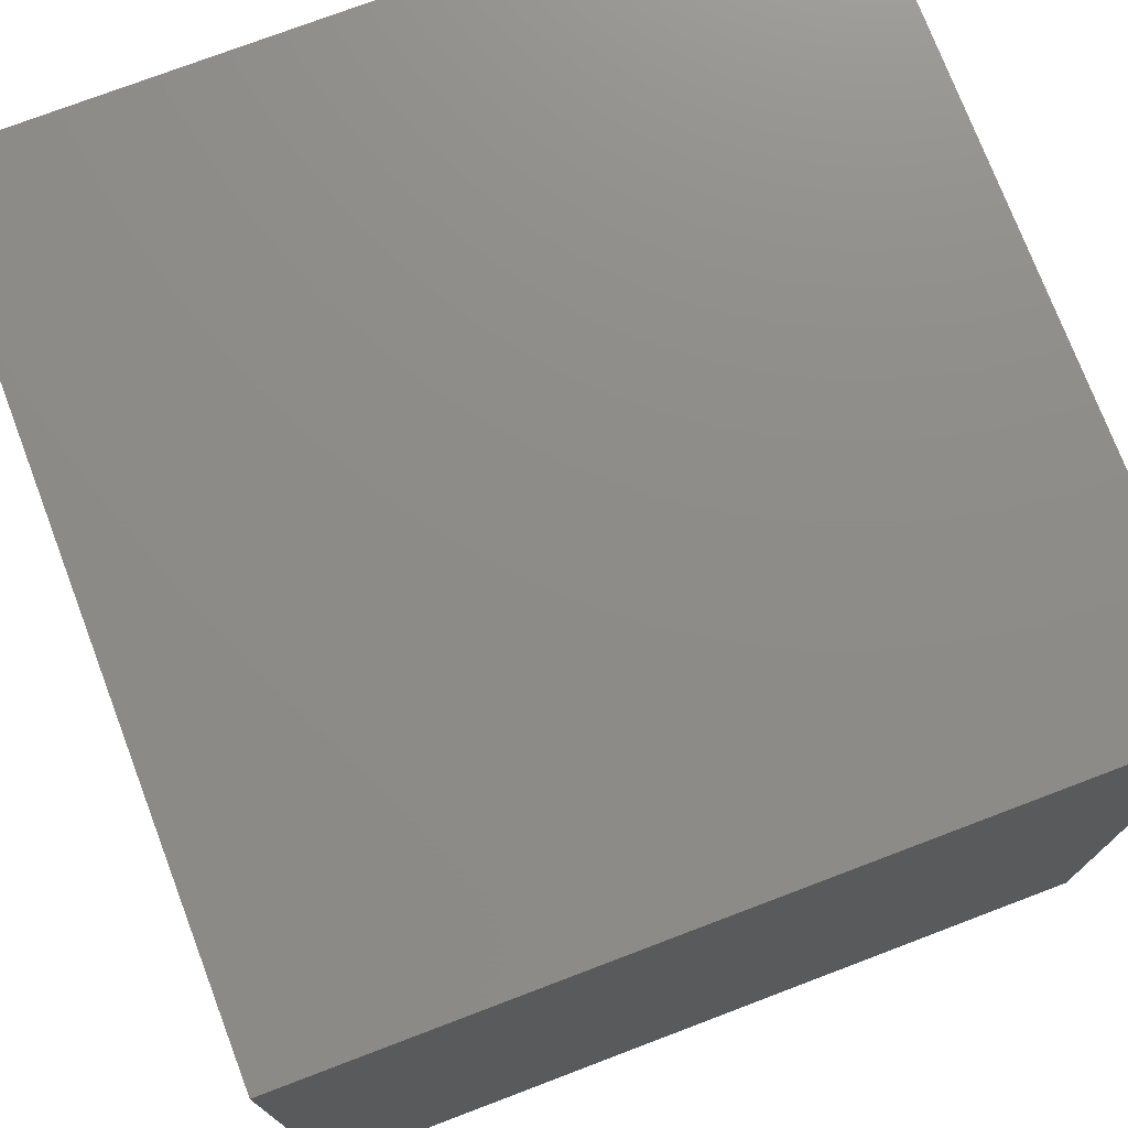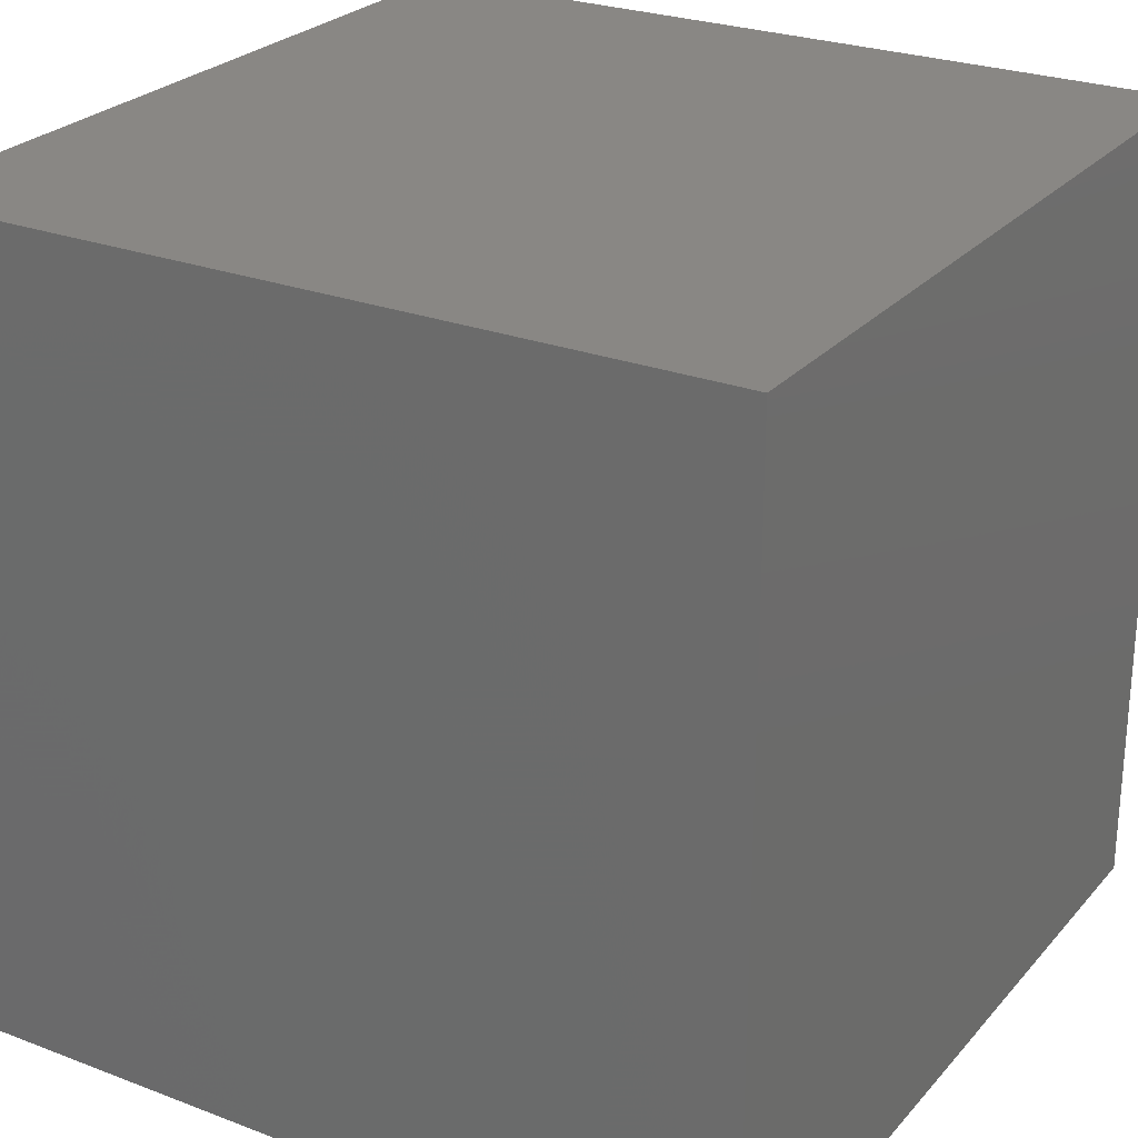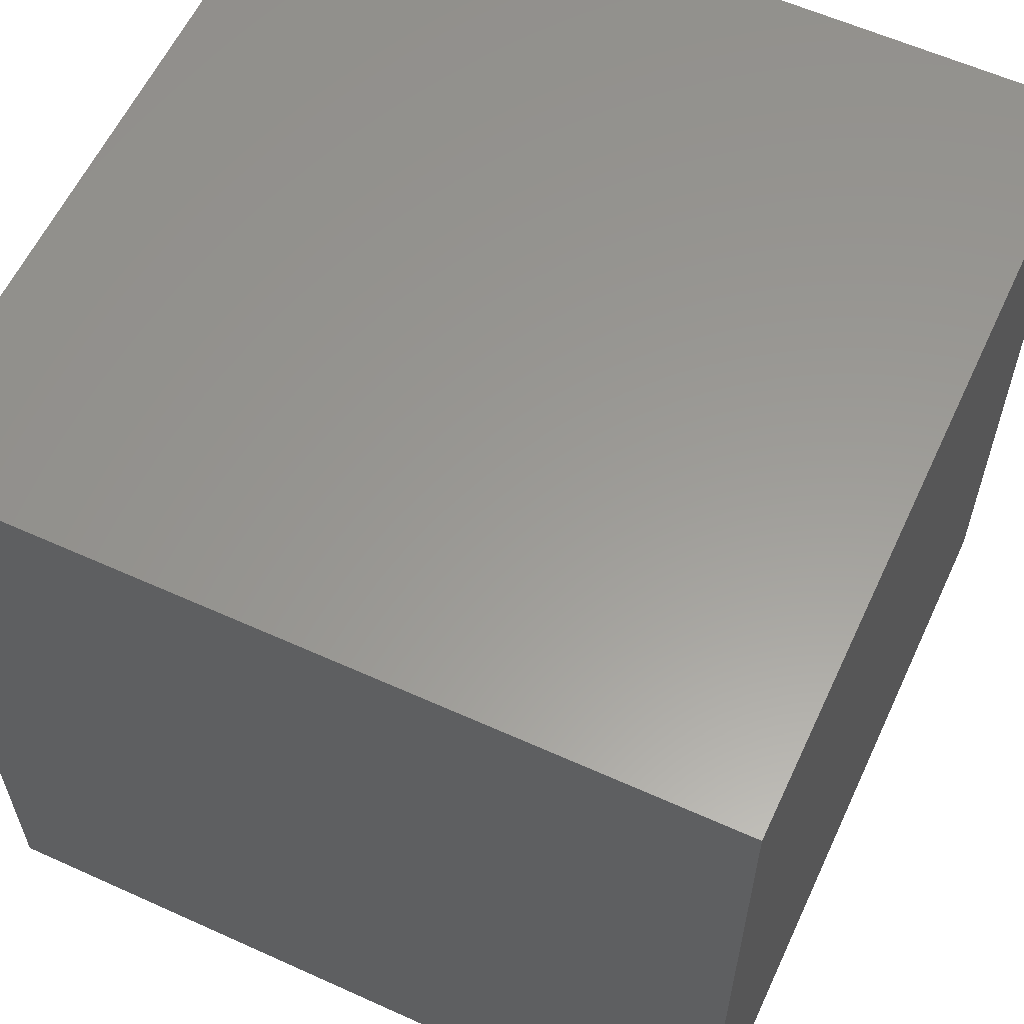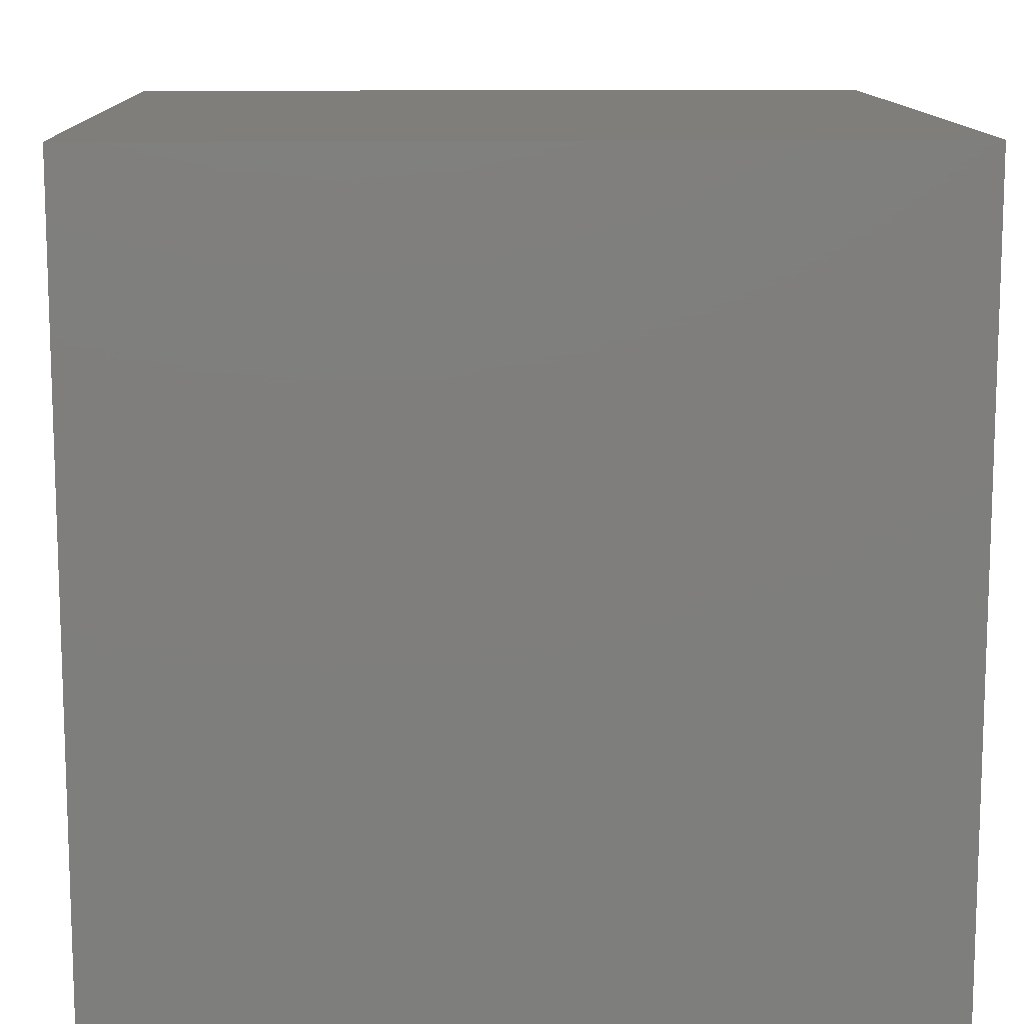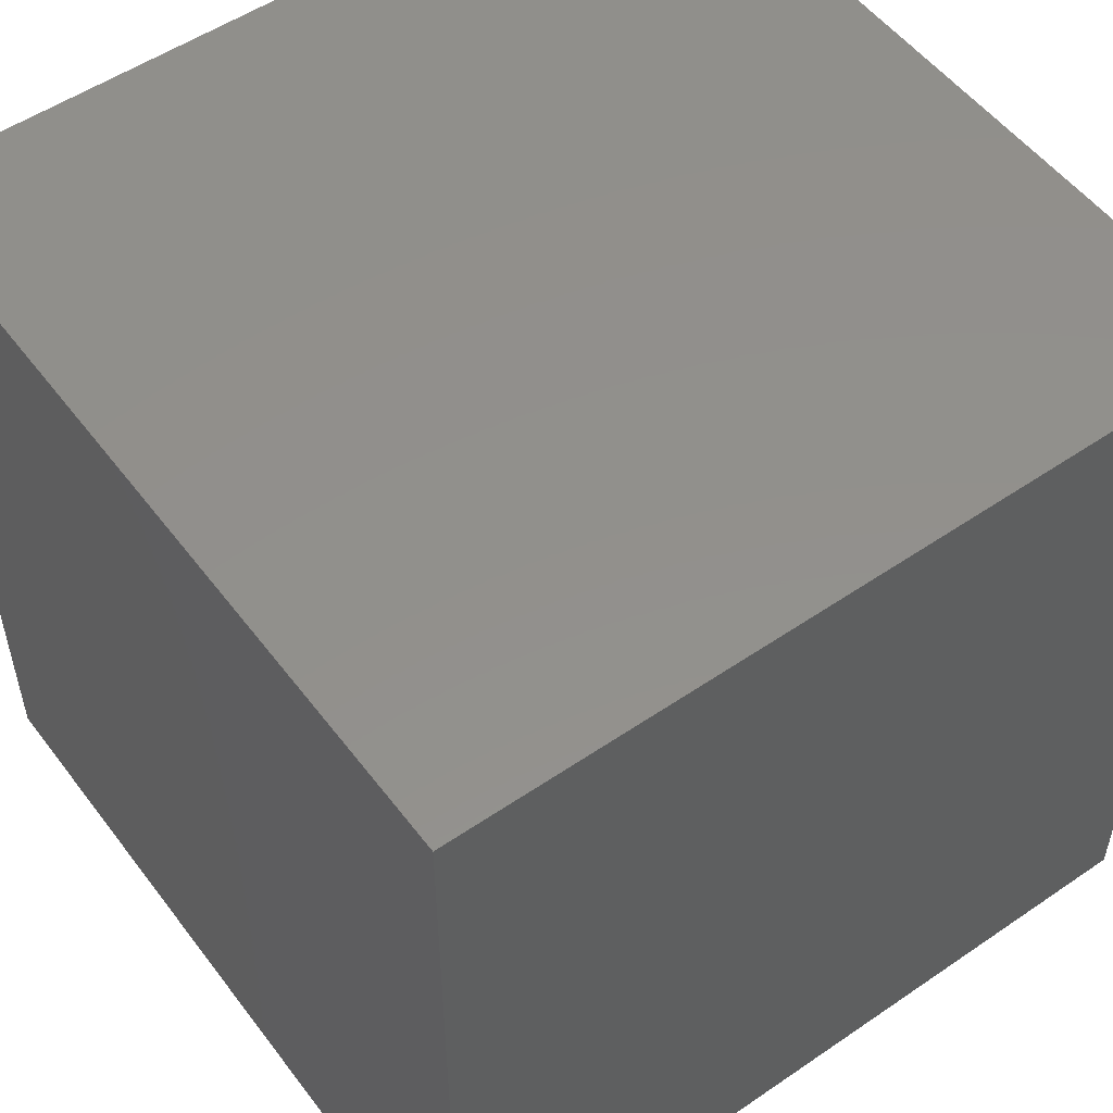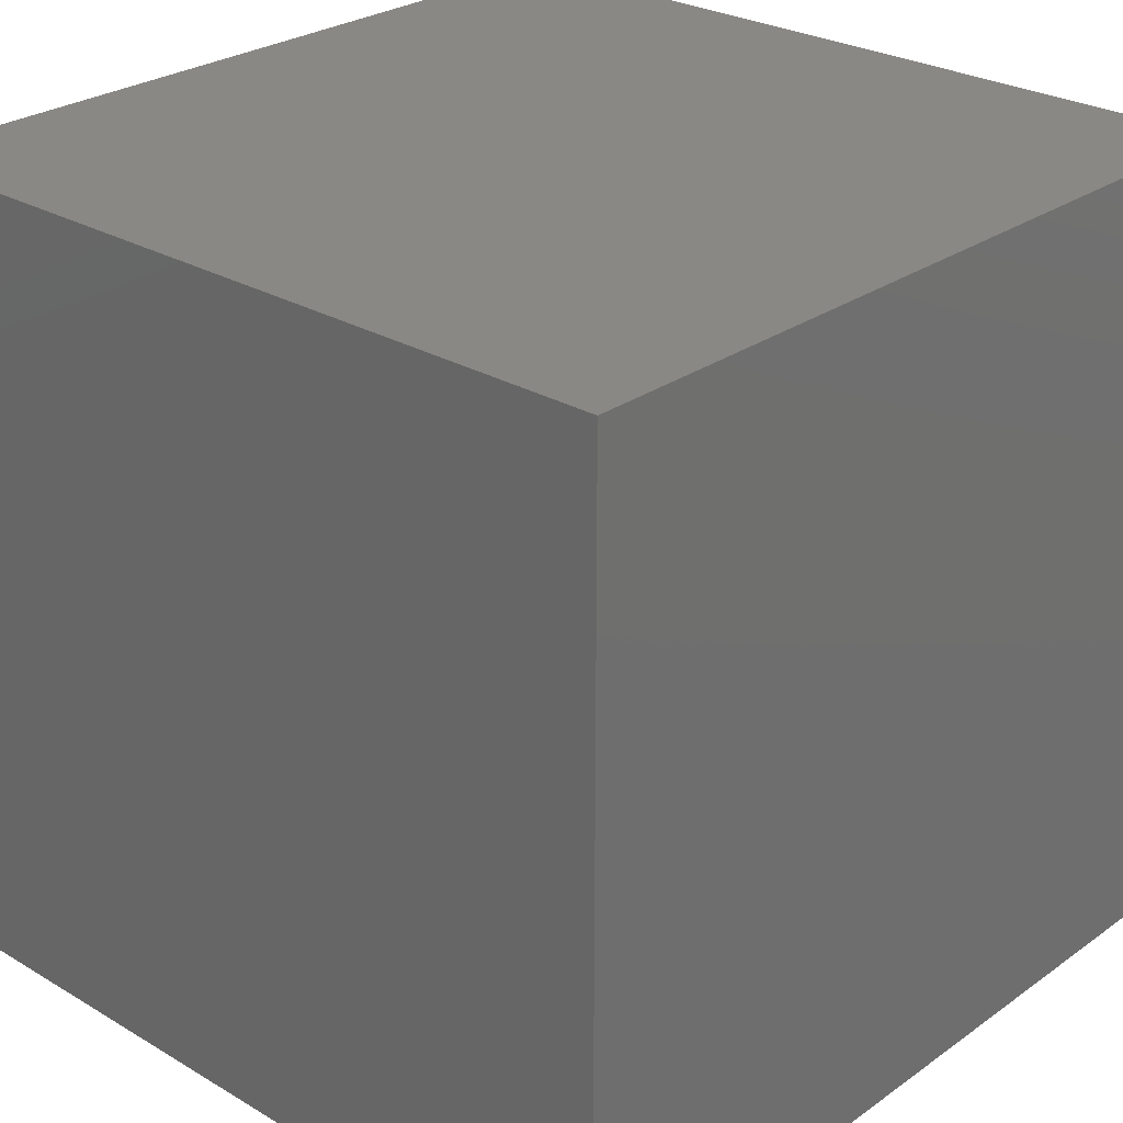
<metadata>
{"format":"stl","ext":"stl","renderer":"f3d","projection":"perspective","resolution":1024,"background":"white","views":[{"elev":75.0,"azim":-20.8,"up":"+Z"},{"elev":25.9,"azim":-58.8,"up":"+Z"},{"elev":59.6,"azim":114.9,"up":"+Z"},{"elev":12.0,"azim":178.2,"up":"+Z"},{"elev":53.1,"azim":-126.2,"up":"+Y"},{"elev":27.0,"azim":132.5,"up":"+Z"}]}
</metadata>
<code>
# stl→obj: 16 verts, 24 faces
v -5 -5 5
v -5 5 5
v -5 -5 -5
v -5 5 -5
v 5 5 -5
v 5 -5 -5
v 5 -5 5
v 5 5 5
v -2.5 -2.5 -2.5
v -2.5 2.5 2.5
v -2.5 -2.5 2.5
v -2.5 2.5 -2.5
v 2.5 -2.5 -2.5
v 2.5 2.5 -2.5
v 2.5 -2.5 2.5
v 2.5 2.5 2.5
f 1 2 3
f 2 4 3
f 4 5 6
f 3 4 6
f 7 1 3
f 7 3 6
f 7 8 2
f 7 2 1
f 4 2 8
f 5 4 8
f 6 8 7
f 6 5 8
f 9 10 11
f 9 12 10
f 13 14 12
f 13 12 9
f 9 11 15
f 13 9 15
f 10 16 15
f 11 10 15
f 16 10 12
f 16 12 14
f 15 16 13
f 16 14 13

</code>
